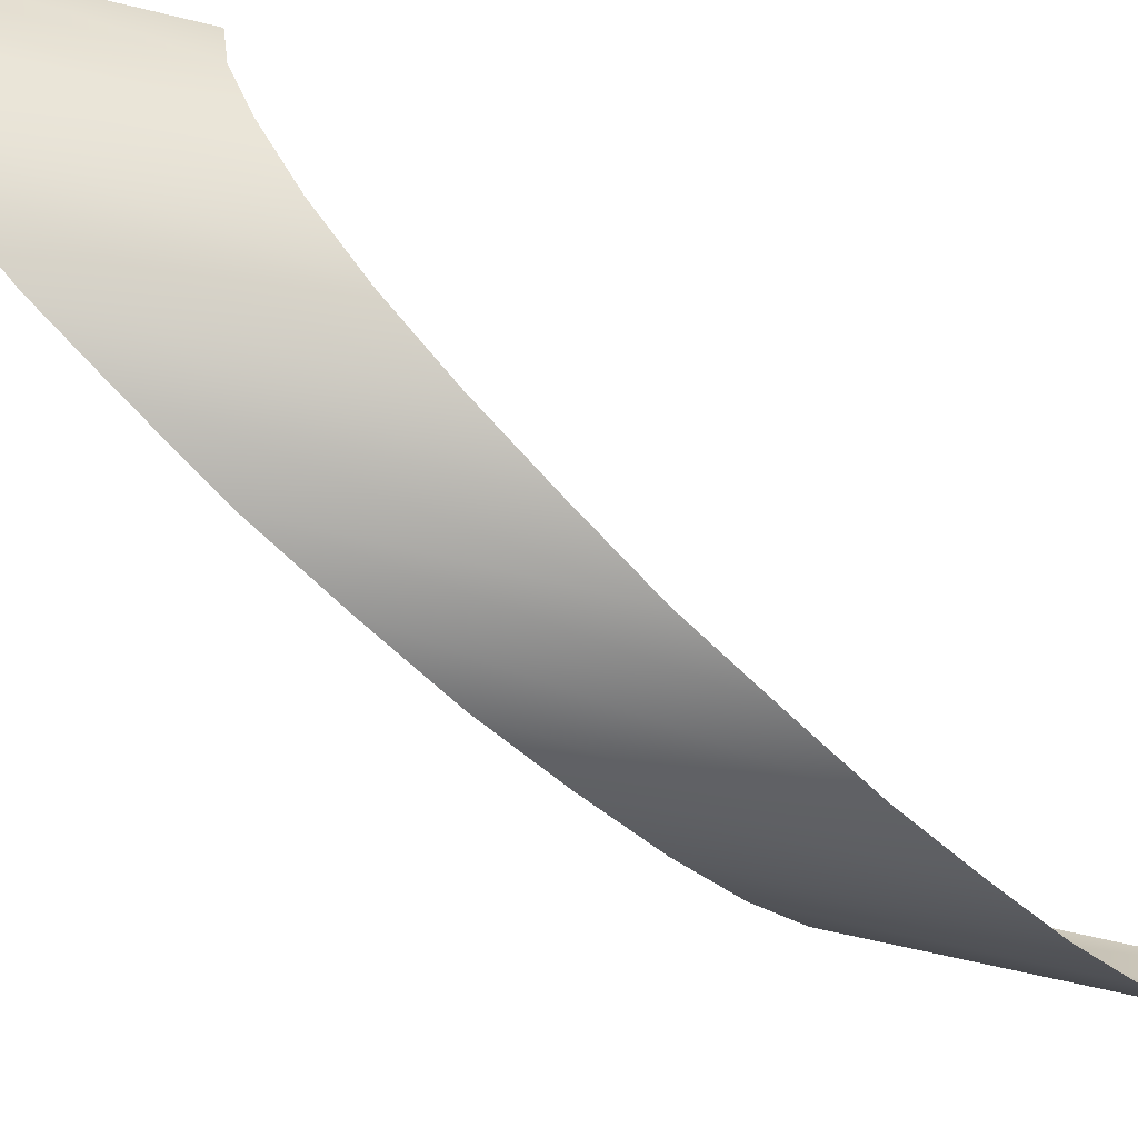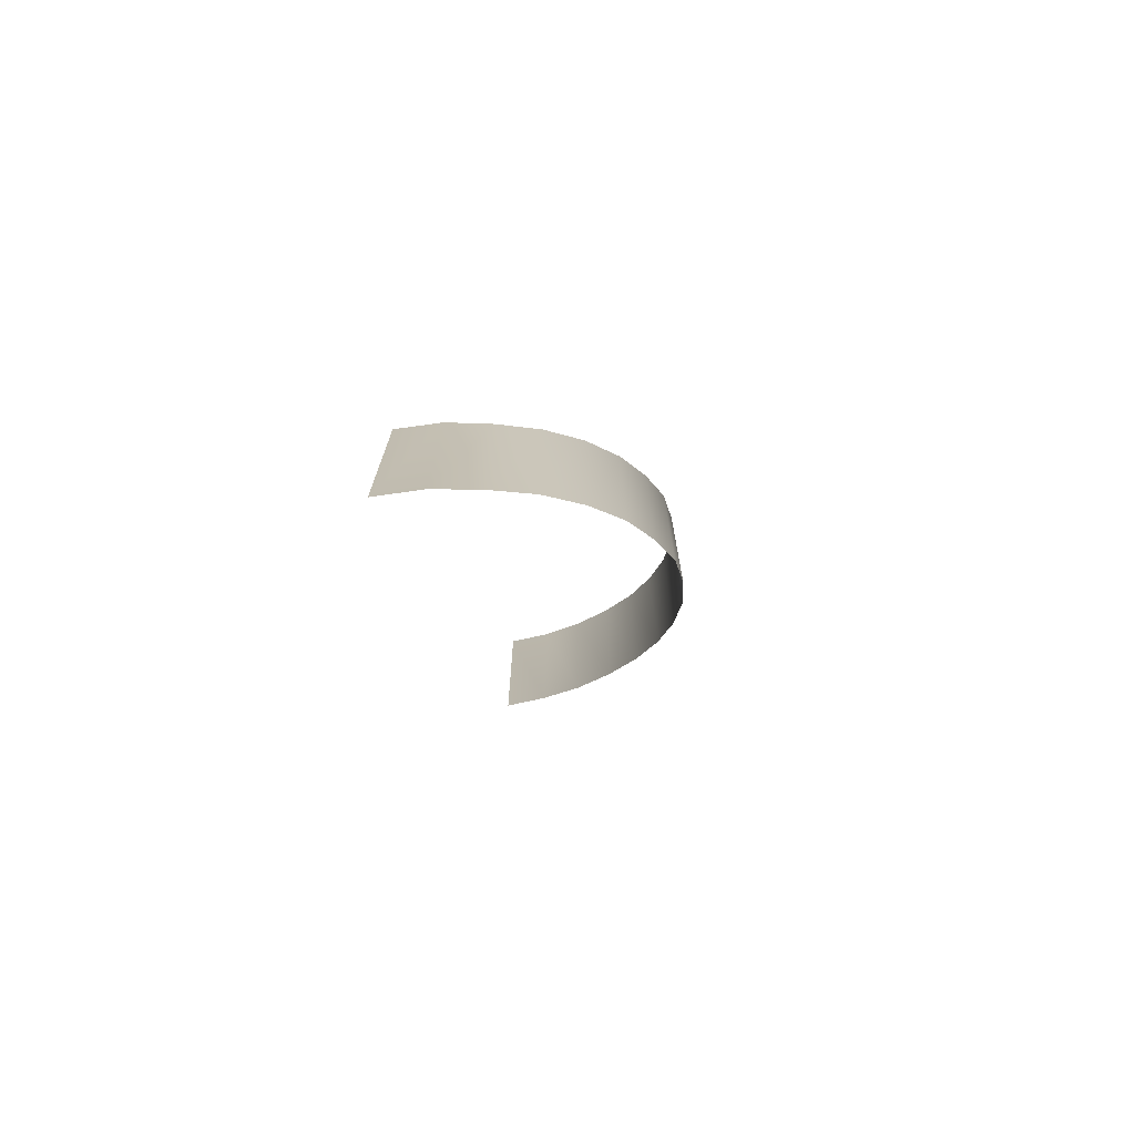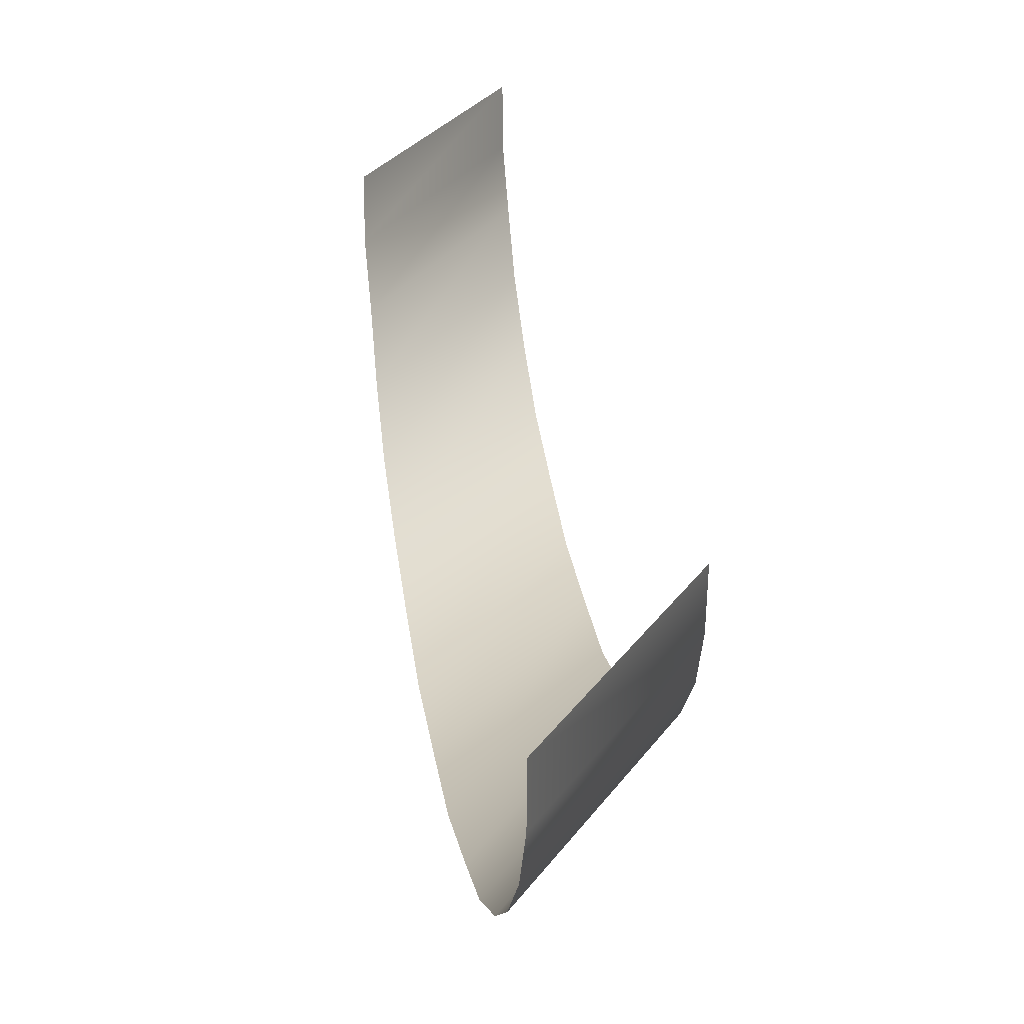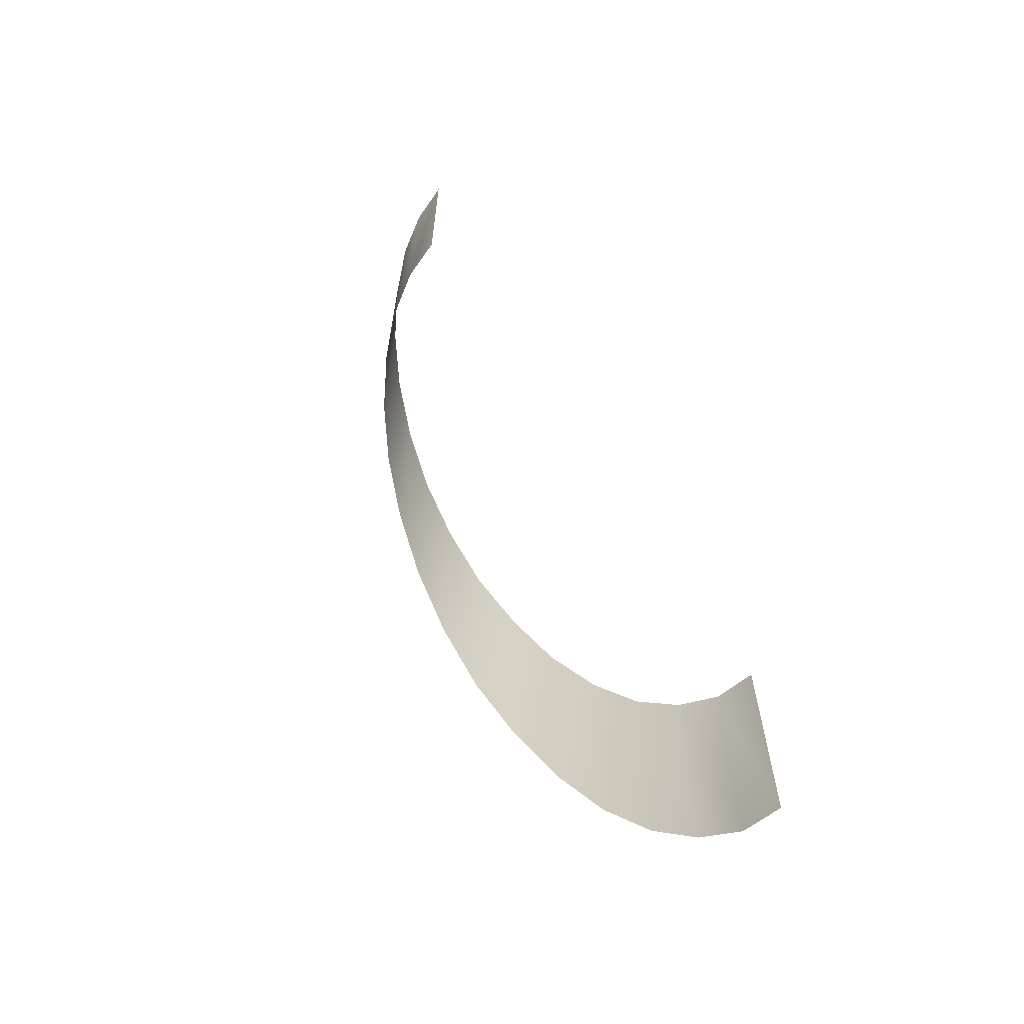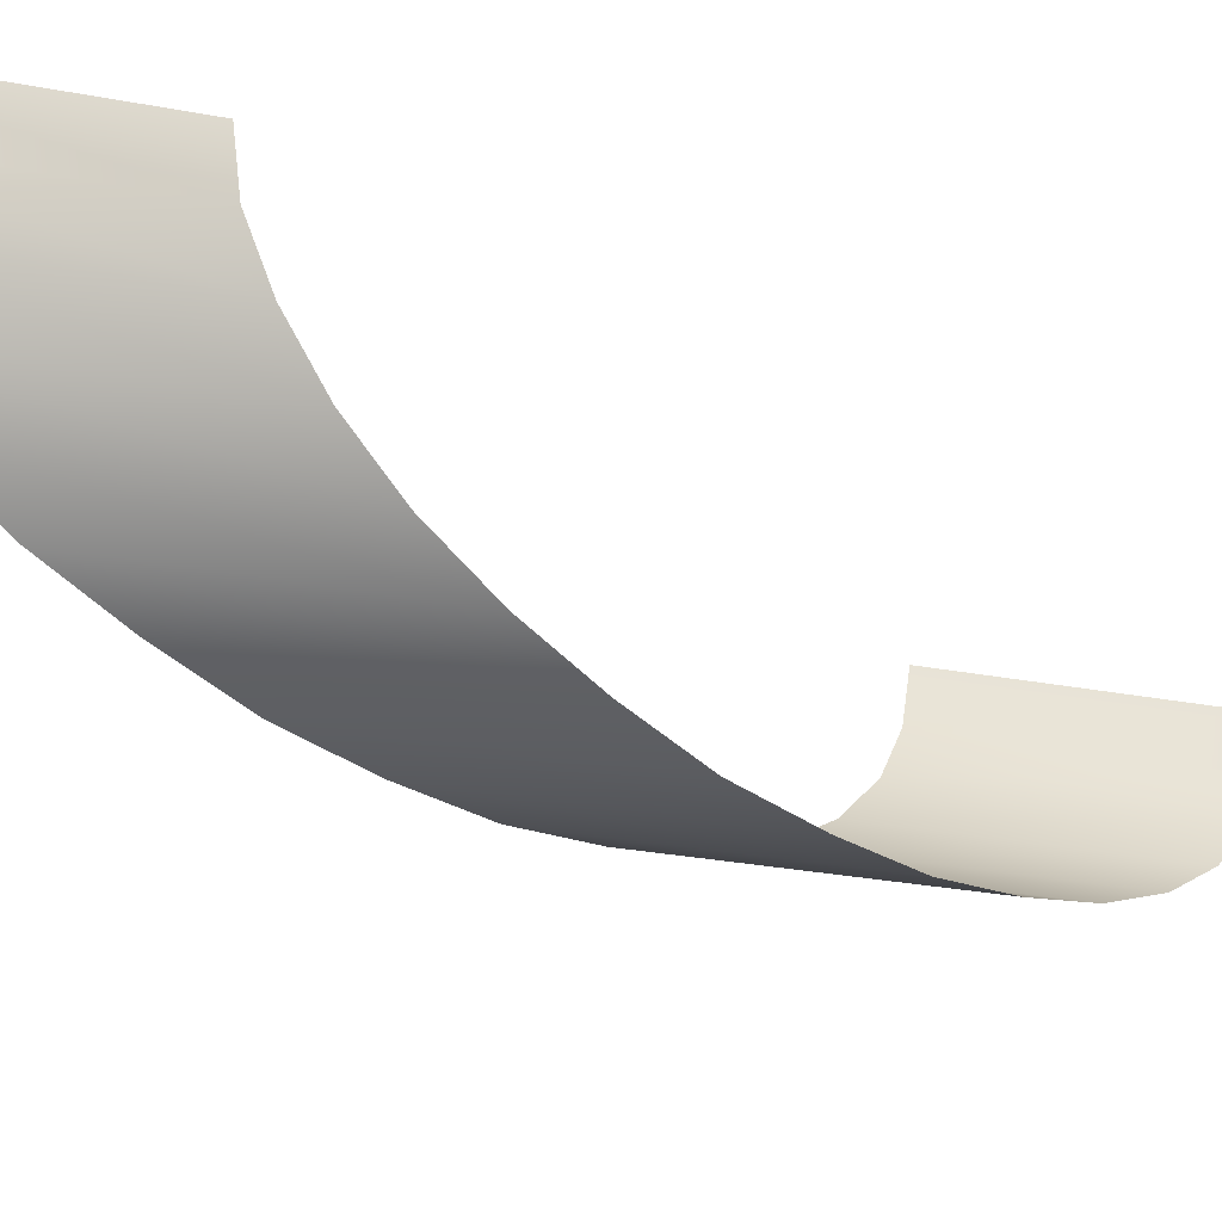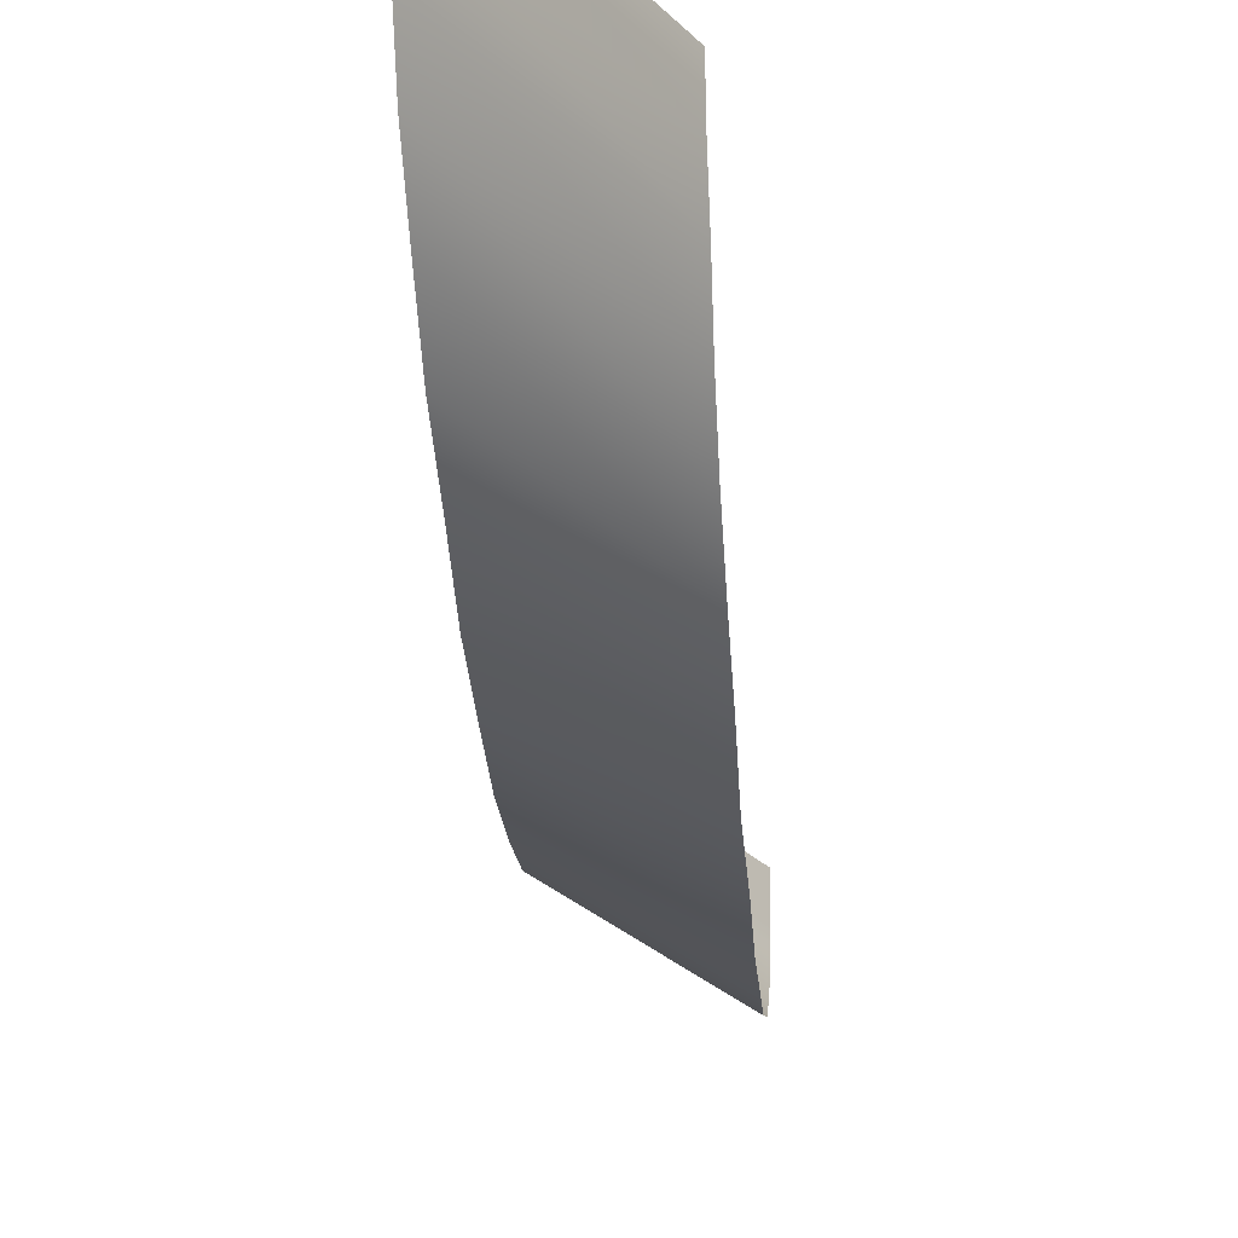
<metadata>
{"format":"obj","ext":"obj","renderer":"f3d","projection":"perspective","resolution":1024,"background":"white","views":[{"elev":-63.5,"azim":-103.9,"up":"+Z"},{"elev":-73.6,"azim":100.7,"up":"+Y"},{"elev":23.8,"azim":-156.1,"up":"+Z"},{"elev":-64.4,"azim":-41.0,"up":"+Y"},{"elev":-27.4,"azim":-106.5,"up":"+Z"},{"elev":-29.1,"azim":-145.0,"up":"+Z"}]}
</metadata>
<code>
g satelite_00
v 0.3072 0.1252 0.0006847
v 0.3072 0.4486 0.0006847
v 0.302 0.459 -0.05985
v 0.302 0.1356 -0.05985
v 0.2829 0.4867 -0.1169
v 0.2829 0.165 -0.1169
v 0.2553 0.5333 -0.1705
v 0.2553 0.2117 -0.1705
v 0.2172 0.5973 -0.2172
v 0.2172 0.2739 -0.2172
v 0.1705 0.6734 -0.2553
v 0.1705 0.3518 -0.2553
v 0.1169 0.7616 -0.2829
v 0.1169 0.4382 -0.2829
v 0.05985 0.8567 -0.302
v 0.05985 0.5333 -0.302
v -0.0006847 0.9553 -0.3072
v -0.0006847 0.6319 -0.3072
v -0.05949 1.054 -0.302
v -0.05949 0.7322 -0.302
v -0.1183 1.149 -0.2829
v -0.1183 0.8273 -0.2829
v -0.1702 1.237 -0.2553
v -0.1702 0.9138 -0.2553
v -0.2169 1.313 -0.2172
v -0.2169 0.9916 -0.2172
v -0.2549 1.377 -0.1705
v -0.2549 1.054 -0.1705
v -0.2843 1.424 -0.1169
v -0.2843 1.101 -0.1169
v -0.3016 1.452 -0.05985
v -0.3016 1.13 -0.05985
v -0.3068 1.462 0.0006847
v -0.3068 1.139 0.0006847
g satelite_00_0
f 3 2 1
f 4 3 1
f 5 3 4
f 6 5 4
f 7 5 6
f 8 7 6
f 9 7 8
f 10 9 8
f 11 9 10
f 12 11 10
f 13 11 12
f 14 13 12
f 15 13 14
f 16 15 14
f 17 15 16
f 18 17 16
f 19 17 18
f 20 19 18
f 21 19 20
f 22 21 20
f 23 21 22
f 24 23 22
f 25 23 24
f 26 25 24
f 27 25 26
f 28 27 26
f 29 27 28
f 30 29 28
f 31 29 30
f 32 31 30
f 33 31 32
f 34 33 32

</code>
